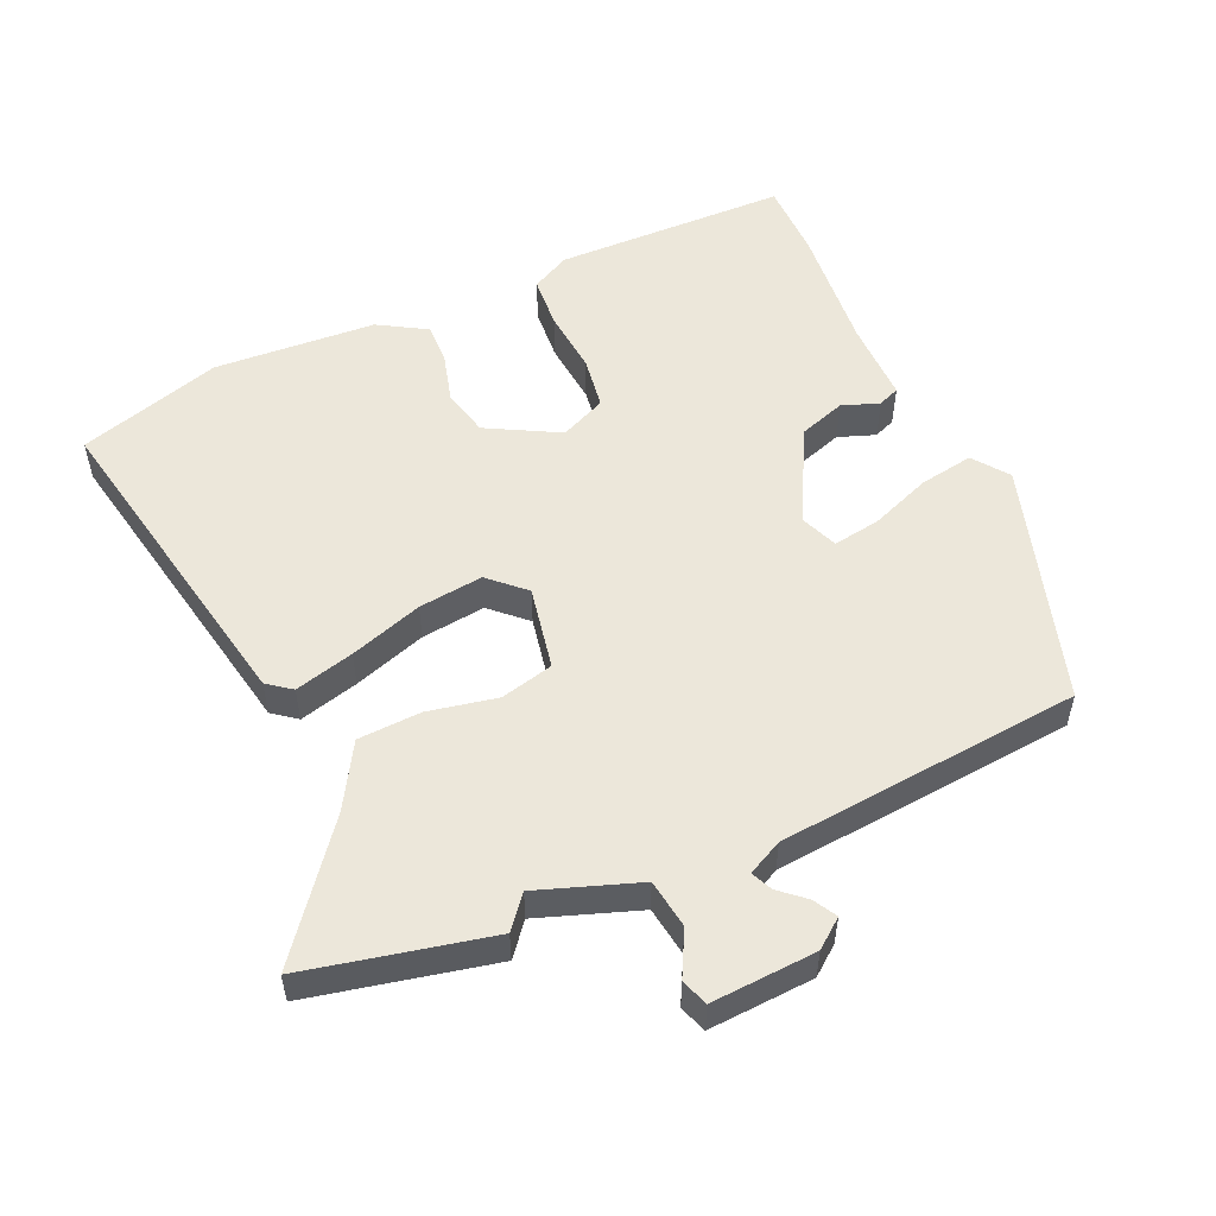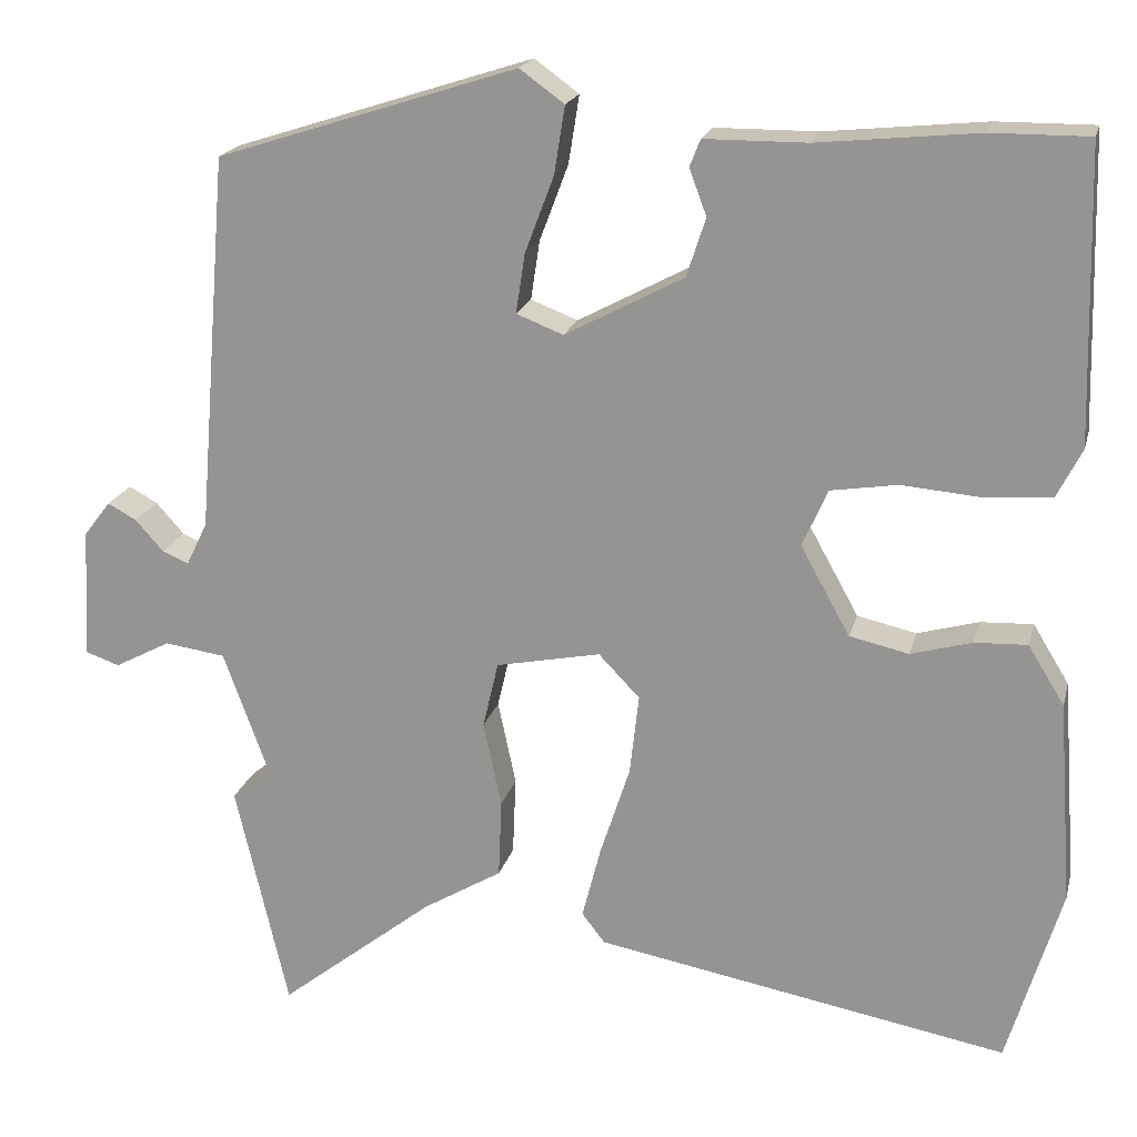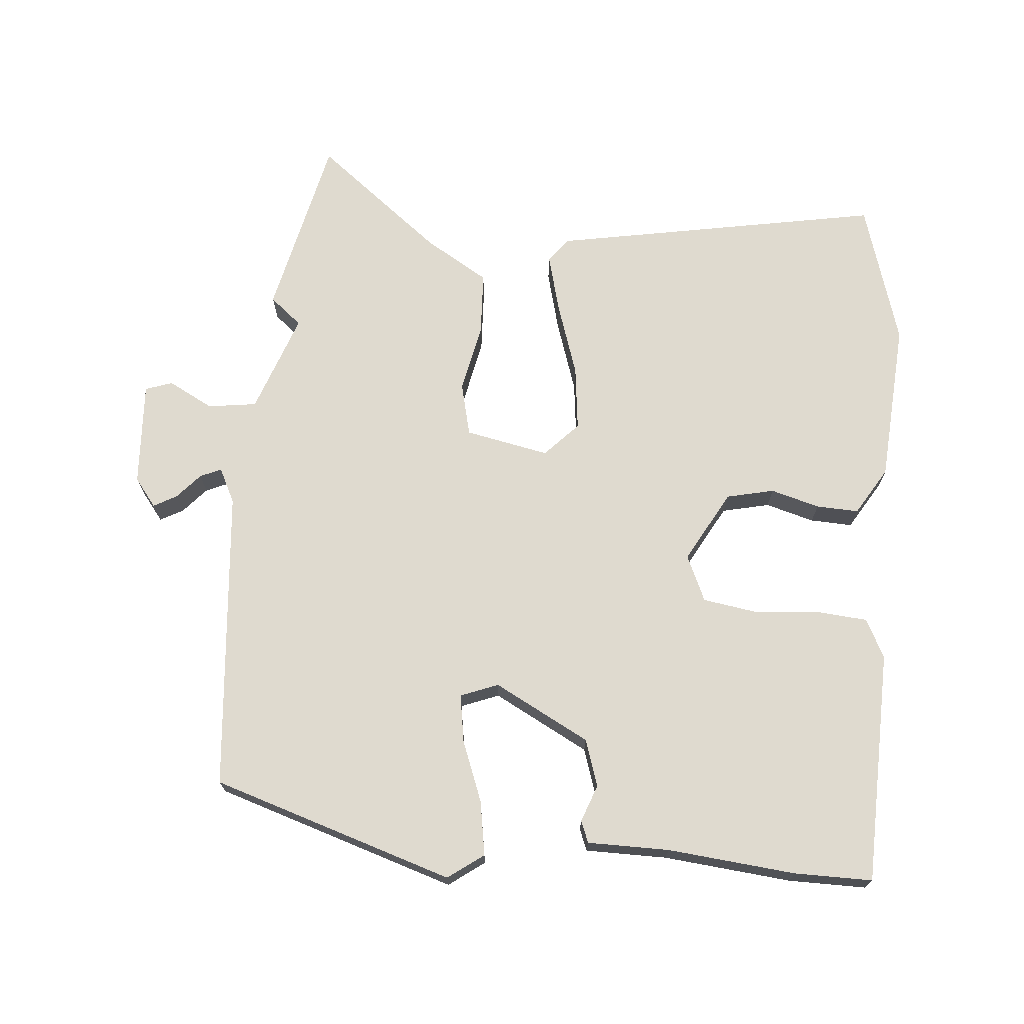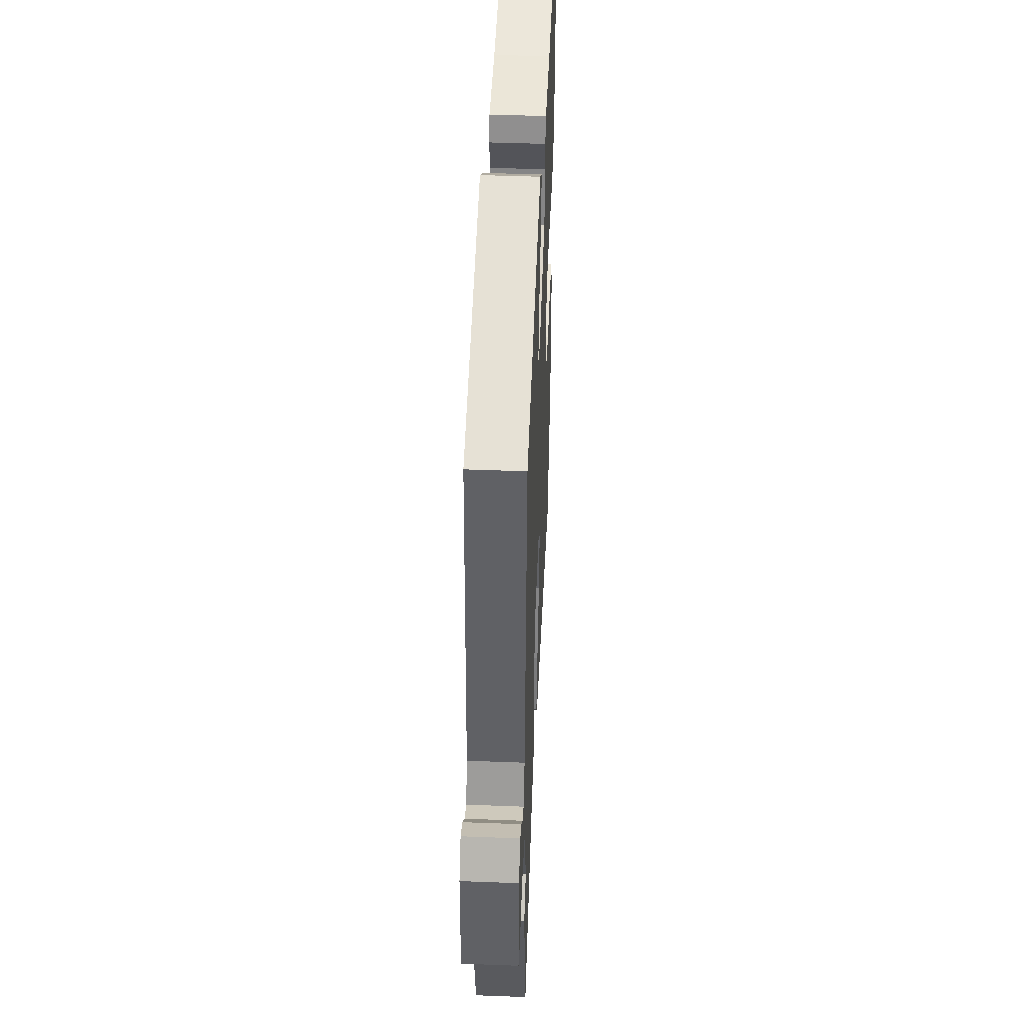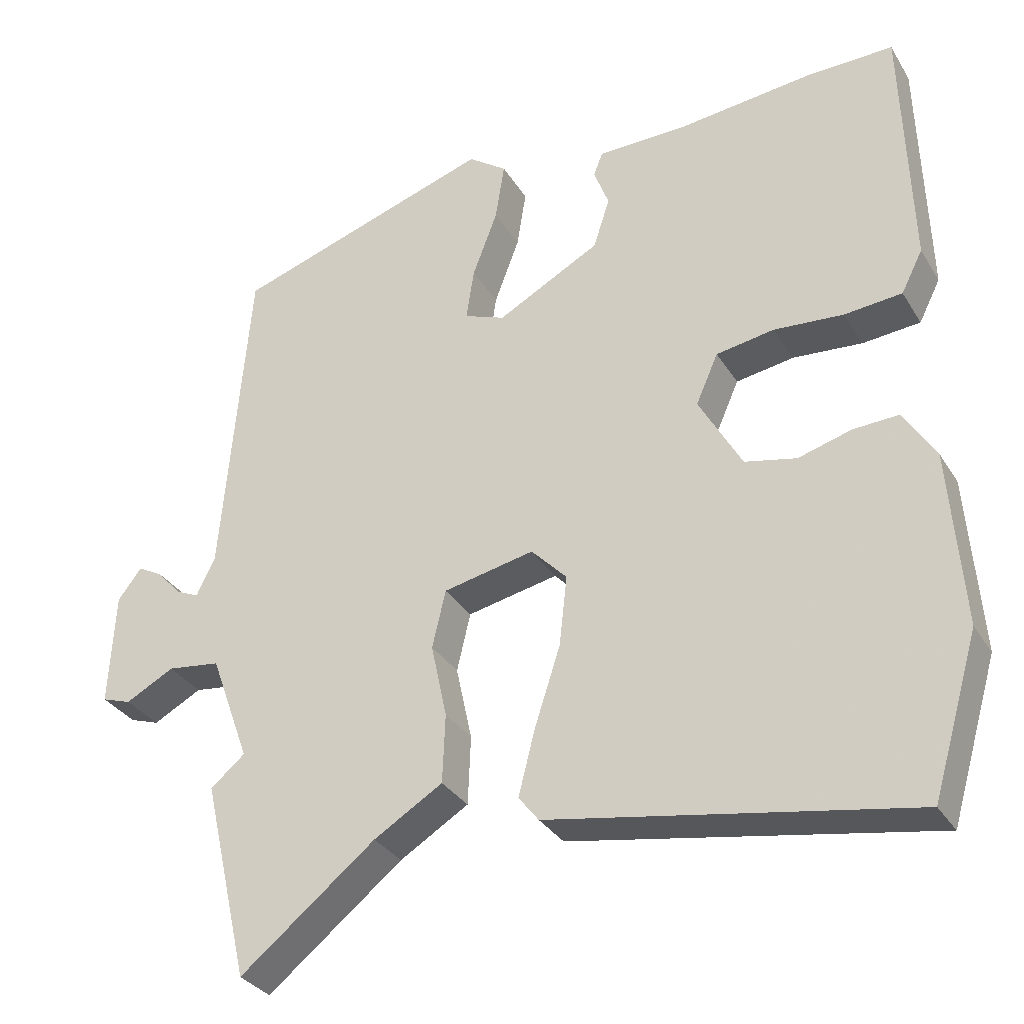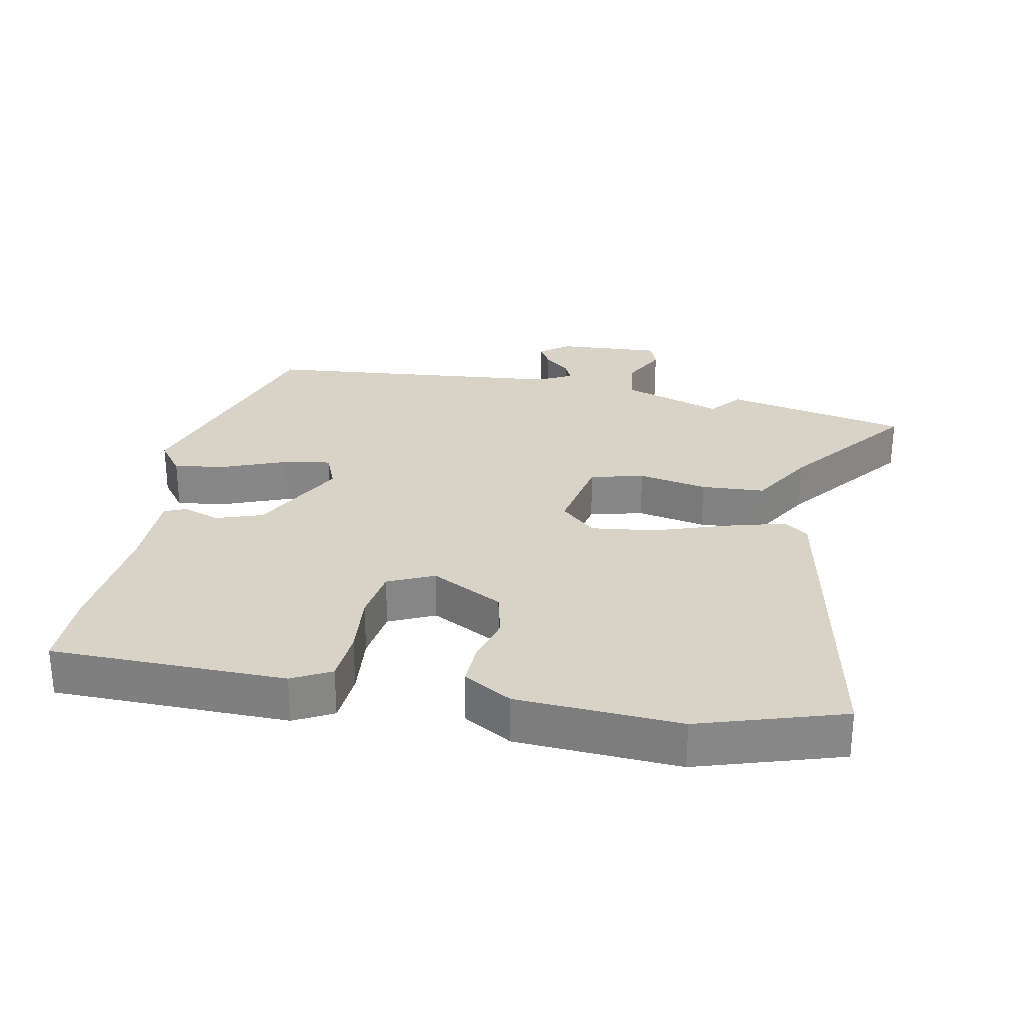
<metadata>
{"format":"obj","ext":"obj","renderer":"f3d","projection":"perspective","resolution":1024,"background":"white","views":[{"elev":53.1,"azim":-114.7,"up":"+Y"},{"elev":19.6,"azim":13.7,"up":"+Z"},{"elev":70.9,"azim":4.7,"up":"+Y"},{"elev":45.8,"azim":-87.5,"up":"+Z"},{"elev":-32.2,"azim":26.8,"up":"+Z"},{"elev":27.9,"azim":100.3,"up":"+Y"}]}
</metadata>
<code>
v -0.461 0.07 -0.669
v -0.525 0.07 -0.392
v -0.477 0.07 -0.352
v -0.532 0.07 -0.201
v -0.606 0.07 -0.191
v -0.674 0.07 -0.227
v -0.715 0.07 -0.213
v -0.707 0.07 -0.054
v -0.674 0.07 -0.011
v -0.639 0.07 -0.03
v -0.605 0.07 -0.068
v -0.573 0.07 -0.082
v -0.547 0.07 -0.029
v -0.509 0.07 0.431
v -0.144 0.07 0.549
v -0.09 0.07 0.51
v -0.103 0.07 0.428
v -0.138 0.07 0.335
v -0.149 0.07 0.263
v -0.092 0.07 0.241
v 0.052 0.07 0.318
v 0.075 0.07 0.389
v 0.054 0.07 0.445
v 0.067 0.07 0.478
v 0.191 0.07 0.479
v 0.385 0.07 0.499
v 0.503 0.07 0.5
v 0.513 0.07 0.146
v 0.483 0.07 0.087
v 0.403 0.07 0.08
v 0.306 0.07 0.088
v 0.225 0.07 0.075
v 0.194 0.07 0.005
v 0.254 0.07 -0.103
v 0.326 0.07 -0.119
v 0.4 0.07 -0.098
v 0.464 0.07 -0.095
v 0.508 0.07 -0.167
v 0.526 0.07 -0.413
v 0.461 0.07 -0.631
v -0.04 0.07 -0.541
v -0.068 0.07 -0.505
v -0.045 0.07 -0.415
v -0.009 0.07 -0.304
v 0.002 0.07 -0.206
v -0.048 0.07 -0.154
v -0.175 0.07 -0.18
v -0.194 0.07 -0.261
v -0.172 0.07 -0.365
v -0.176 0.07 -0.461
v -0.272 0.07 -0.519
v -0.461 0 -0.669
v -0.525 0 -0.392
v -0.477 0 -0.352
v -0.532 0 -0.201
v -0.606 0 -0.191
v -0.674 0 -0.227
v -0.715 0 -0.213
v -0.707 0 -0.054
v -0.674 0 -0.011
v -0.639 0 -0.03
v -0.605 0 -0.068
v -0.573 0 -0.082
v -0.547 0 -0.029
v -0.509 0 0.431
v -0.144 0 0.549
v -0.09 0 0.51
v -0.103 0 0.428
v -0.138 0 0.335
v -0.149 0 0.263
v -0.092 0 0.241
v 0.052 0 0.318
v 0.075 0 0.389
v 0.054 0 0.445
v 0.067 0 0.478
v 0.191 0 0.479
v 0.385 0 0.499
v 0.503 0 0.5
v 0.513 0 0.146
v 0.483 0 0.087
v 0.403 0 0.08
v 0.306 0 0.088
v 0.225 0 0.075
v 0.194 0 0.005
v 0.254 0 -0.103
v 0.326 0 -0.119
v 0.4 0 -0.098
v 0.464 0 -0.095
v 0.508 0 -0.167
v 0.526 0 -0.413
v 0.461 0 -0.631
v -0.04 0 -0.541
v -0.068 0 -0.505
v -0.045 0 -0.415
v -0.009 0 -0.304
v 0.002 0 -0.206
v -0.048 0 -0.154
v -0.175 0 -0.18
v -0.194 0 -0.261
v -0.172 0 -0.365
v -0.176 0 -0.461
v -0.272 0 -0.519
f 48 49 50 51
f 47 48 51 1
f 41 42 43 44
f 39 40 41 44
f 39 44 45
f 38 39 45 46
f 35 36 37 38
f 34 35 38 46
f 28 29 30 31
f 28 31 32
f 25 26 27 28
f 25 28 32
f 22 23 24 25
f 21 22 25 32
f 20 21 32 33
f 15 16 17 18
f 13 14 15 18
f 12 13 18 19
f 8 9 10 11
f 8 11 12
f 5 6 7 8
f 4 5 8 12
f 3 4 12 19
f 47 1 2 3
f 20 33 34 46
f 20 46 47
f 3 19 20 47
f 102 101 100 99
f 52 102 99 98
f 95 94 93 92
f 95 92 91 90
f 96 95 90
f 97 96 90 89
f 89 88 87 86
f 97 89 86 85
f 82 81 80 79
f 83 82 79
f 79 78 77 76
f 83 79 76
f 76 75 74 73
f 83 76 73 72
f 84 83 72 71
f 69 68 67 66
f 69 66 65 64
f 70 69 64 63
f 62 61 60 59
f 63 62 59
f 59 58 57 56
f 63 59 56 55
f 70 63 55 54
f 54 53 52 98
f 97 85 84 71
f 98 97 71
f 98 71 70 54
f 1 52 53 2
f 2 53 54 3
f 3 54 55 4
f 4 55 56 5
f 5 56 57 6
f 6 57 58 7
f 7 58 59 8
f 8 59 60 9
f 9 60 61 10
f 10 61 62 11
f 11 62 63 12
f 12 63 64 13
f 13 64 65 14
f 14 65 66 15
f 15 66 67 16
f 16 67 68 17
f 17 68 69 18
f 18 69 70 19
f 19 70 71 20
f 20 71 72 21
f 21 72 73 22
f 22 73 74 23
f 23 74 75 24
f 24 75 76 25
f 25 76 77 26
f 26 77 78 27
f 27 78 79 28
f 28 79 80 29
f 29 80 81 30
f 30 81 82 31
f 31 82 83 32
f 32 83 84 33
f 33 84 85 34
f 34 85 86 35
f 35 86 87 36
f 36 87 88 37
f 37 88 89 38
f 38 89 90 39
f 39 90 91 40
f 40 91 92 41
f 41 92 93 42
f 42 93 94 43
f 43 94 95 44
f 44 95 96 45
f 45 96 97 46
f 46 97 98 47
f 47 98 99 48
f 48 99 100 49
f 49 100 101 50
f 50 101 102 51
f 51 102 52 1

</code>
